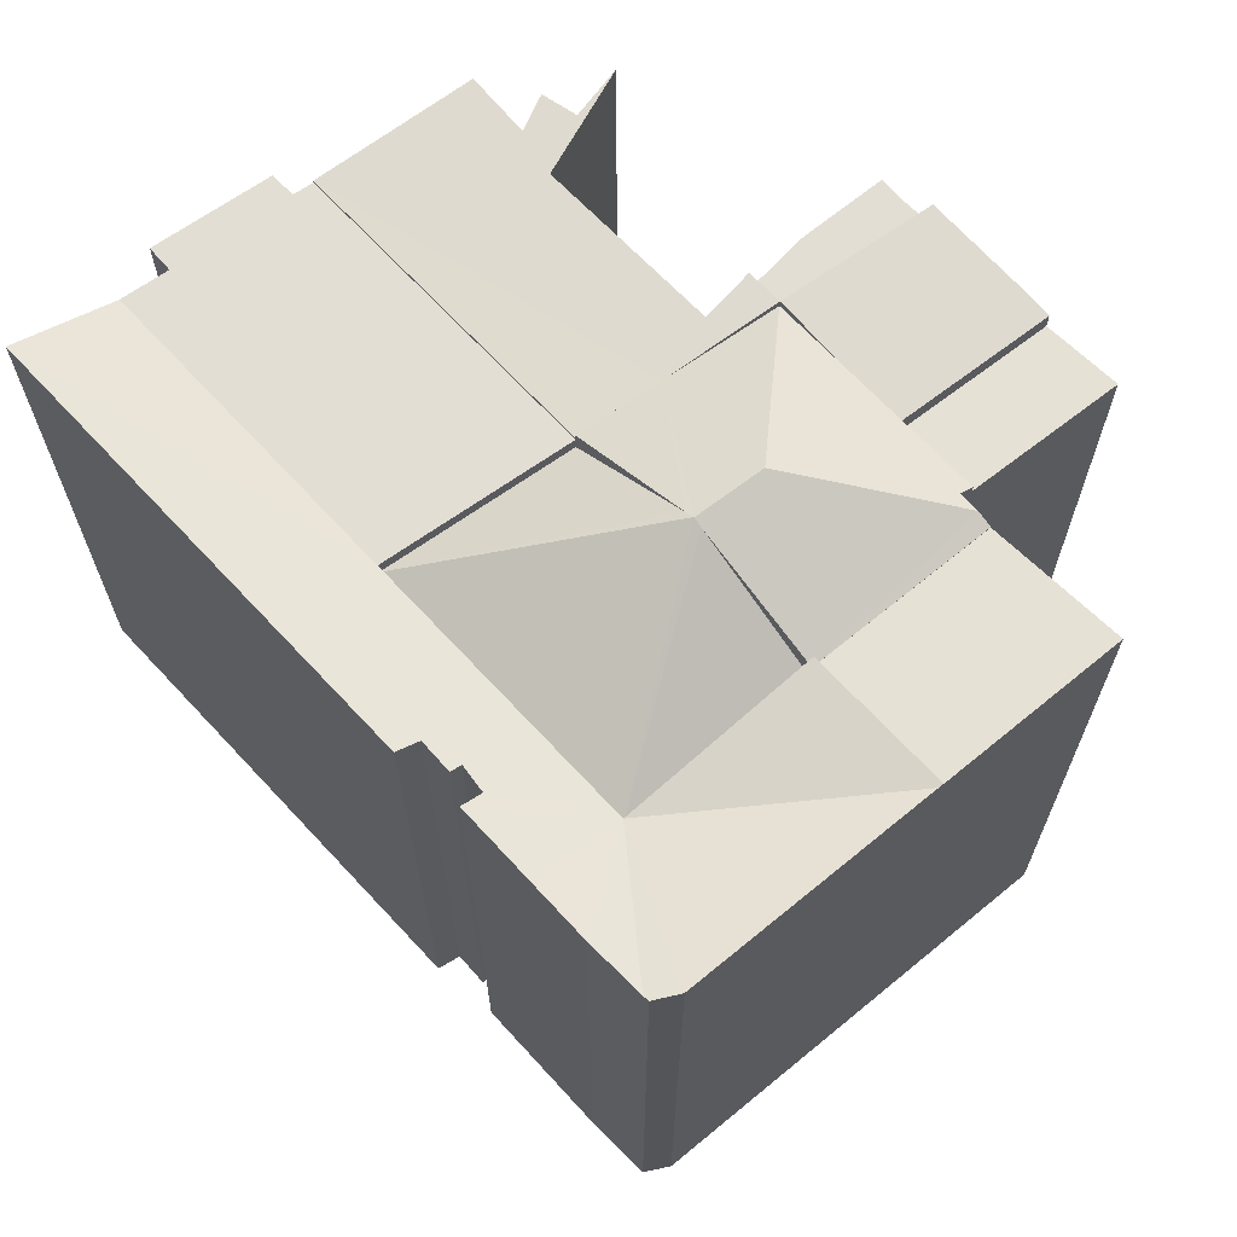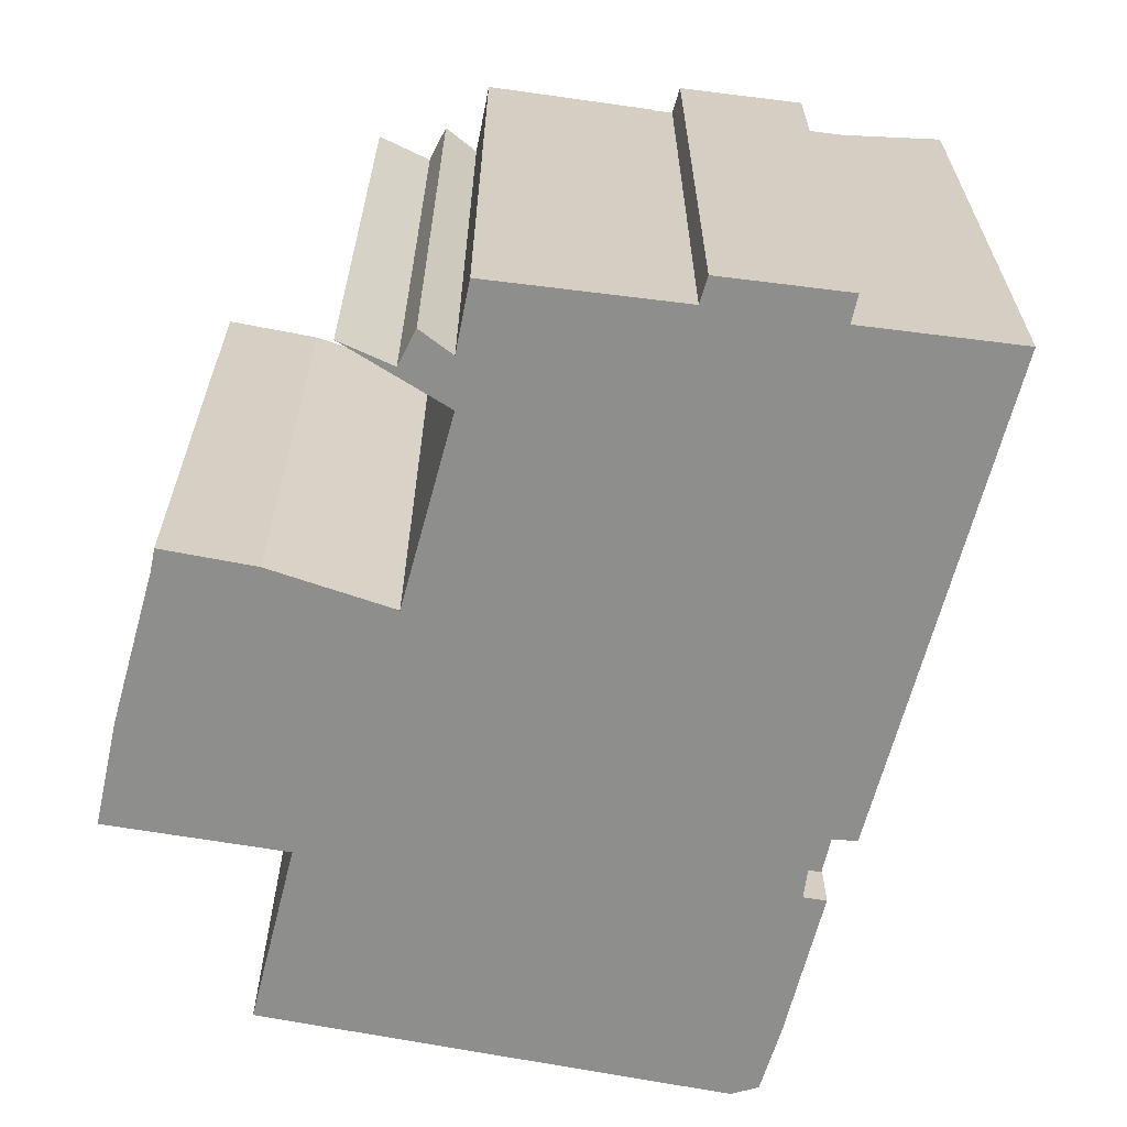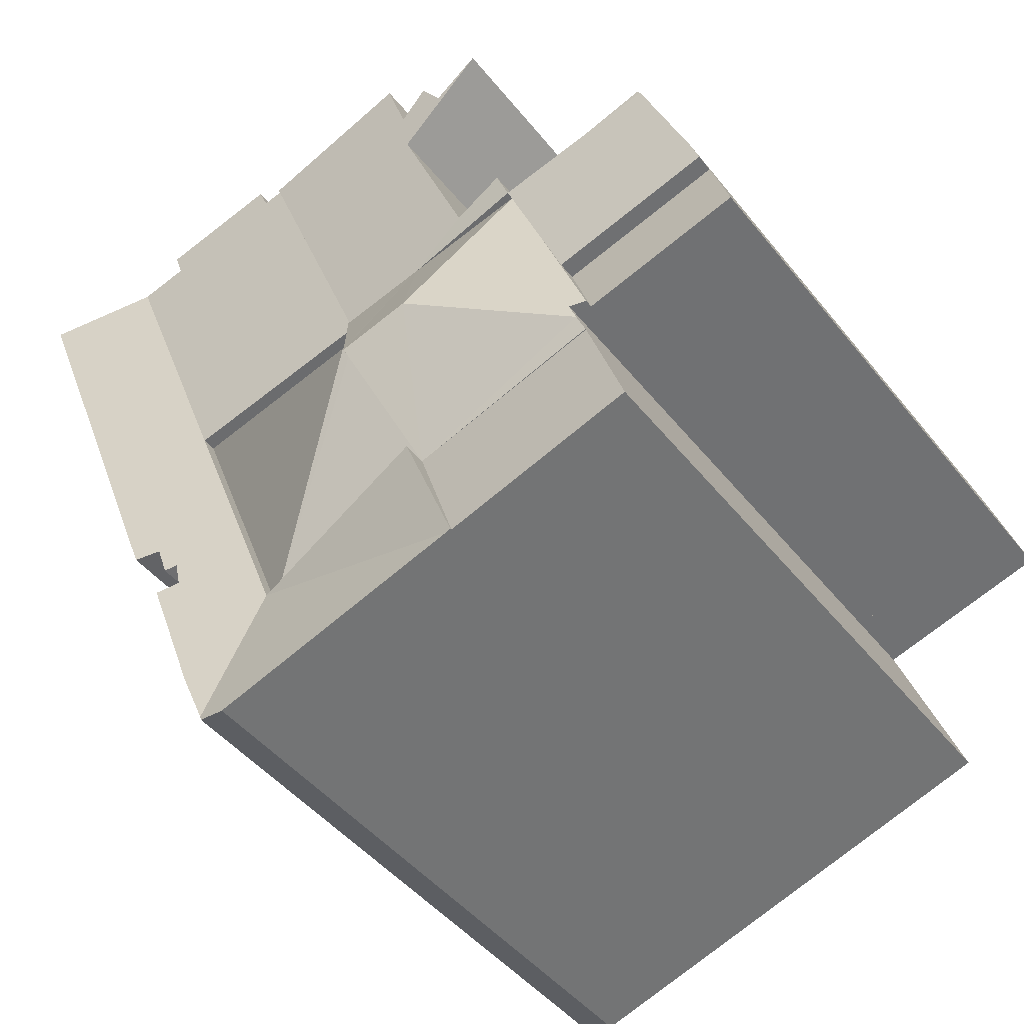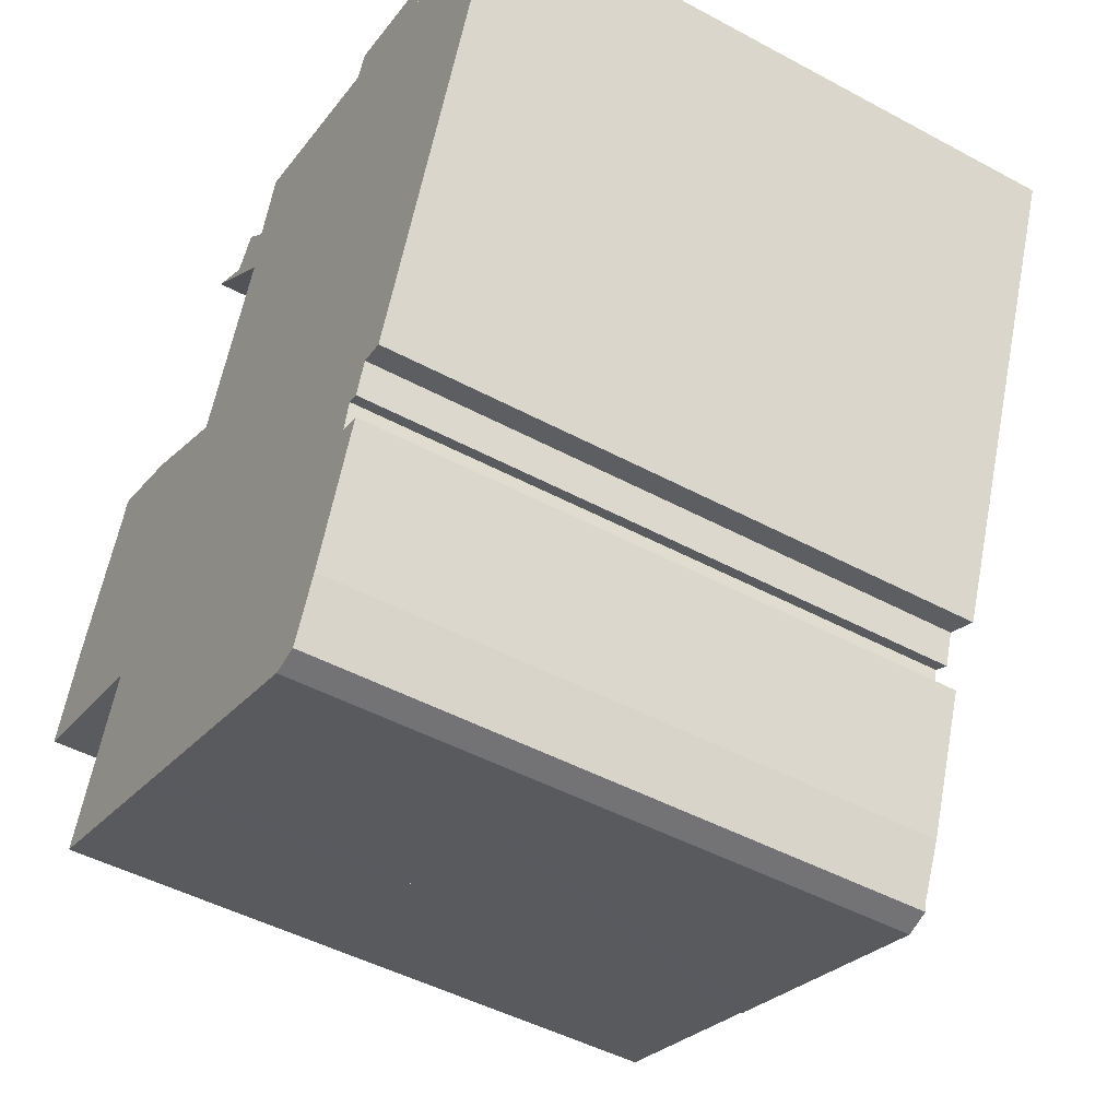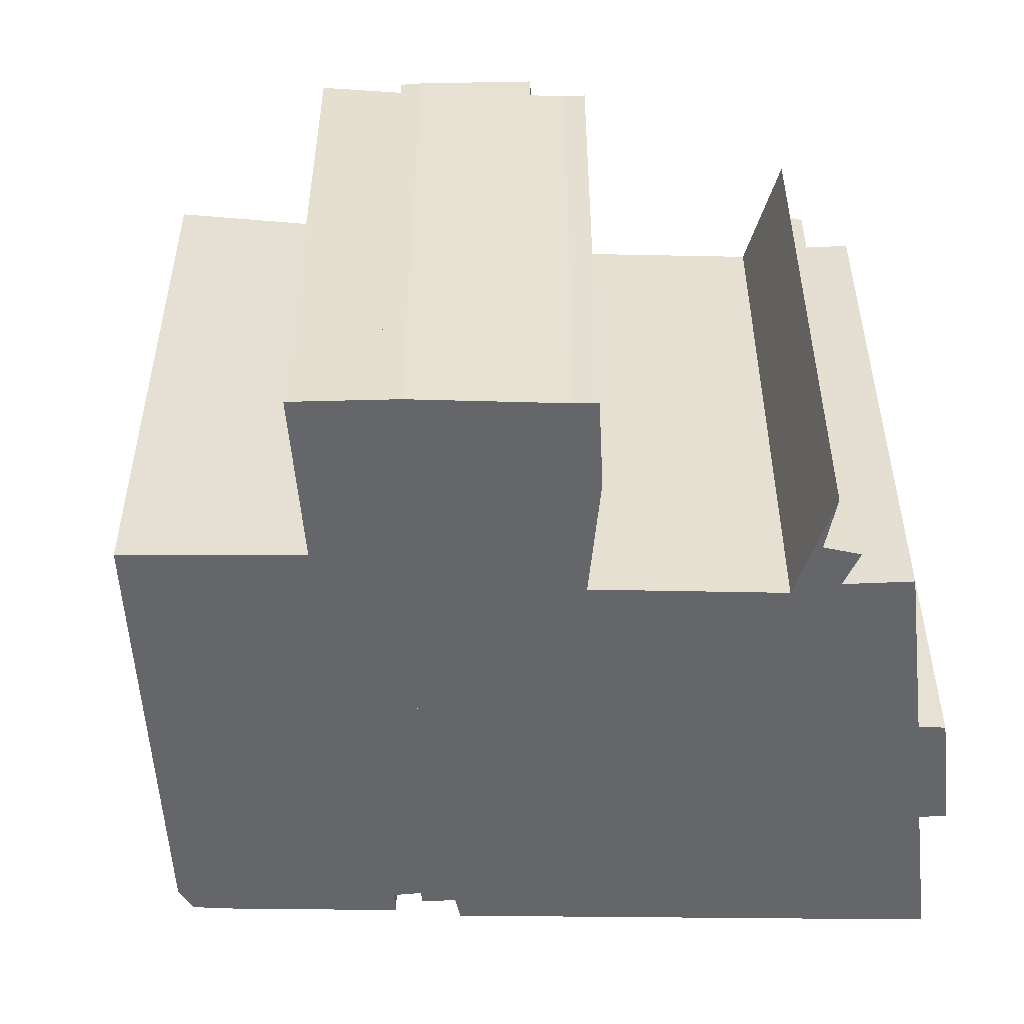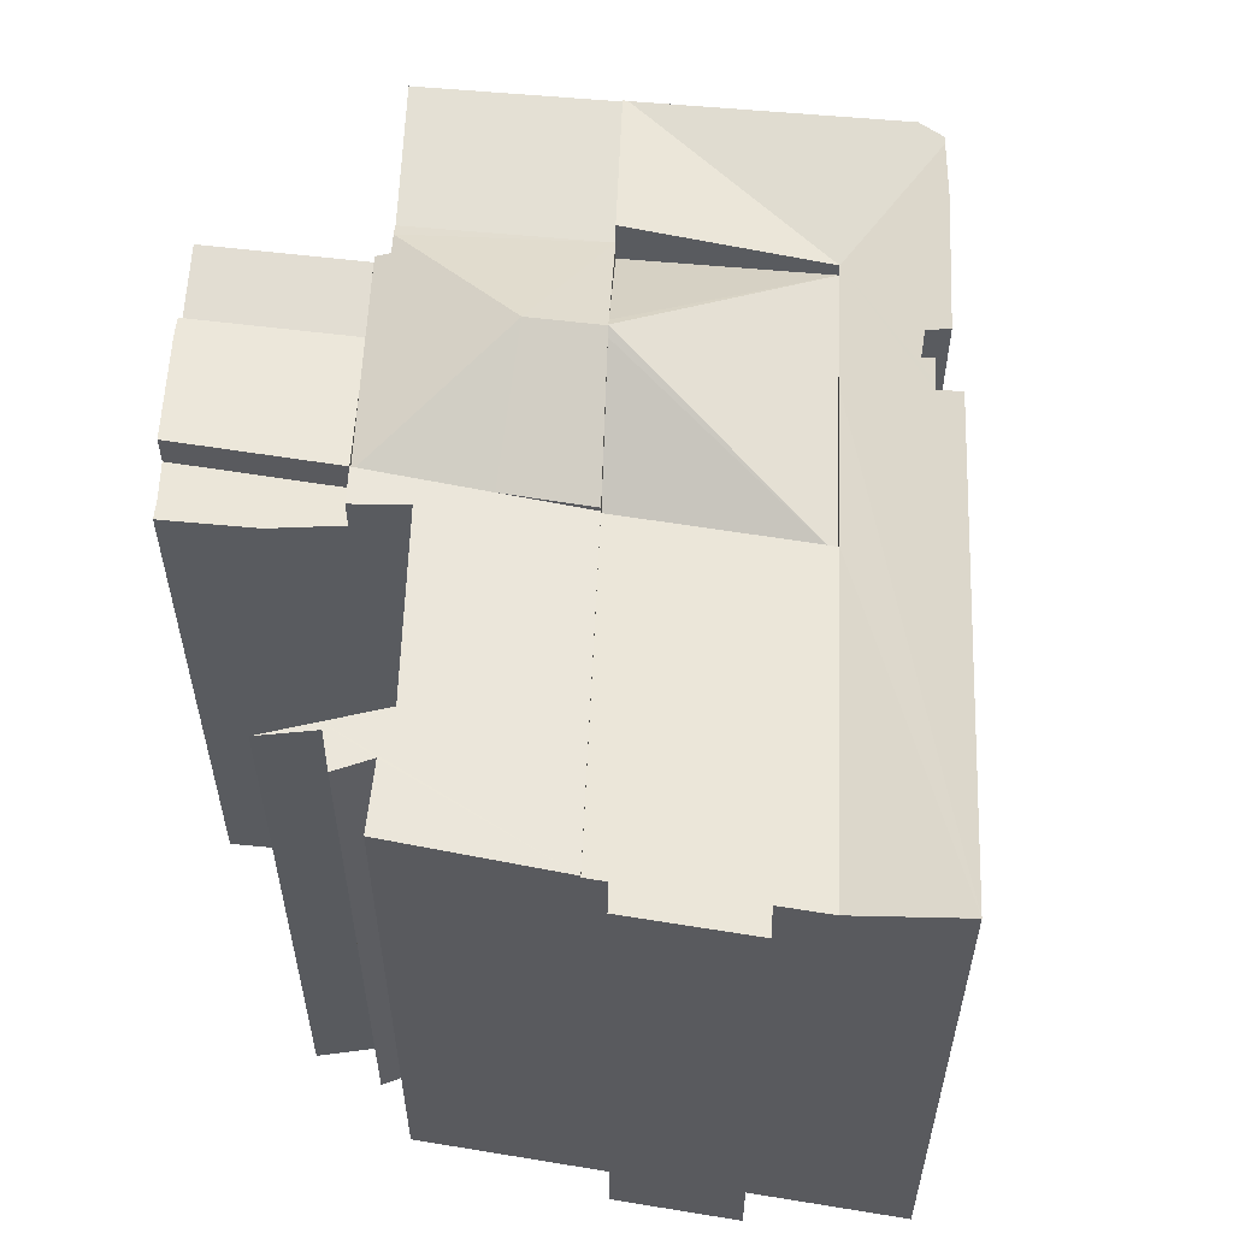
<metadata>
{"format":"obj","ext":"obj","renderer":"f3d","projection":"perspective","resolution":1024,"background":"white","views":[{"elev":67.2,"azim":158.5,"up":"+Y"},{"elev":-64.9,"azim":6.7,"up":"+Y"},{"elev":-45.0,"azim":-144.3,"up":"+Z"},{"elev":-47.2,"azim":58.6,"up":"+Z"},{"elev":-51.9,"azim":-69.3,"up":"+Y"},{"elev":57.4,"azim":23.6,"up":"+Y"}]}
</metadata>
<code>
v  16.4 14.75 1.841
v  10.12 16.94 -0.332
v  10.21 16.8 -0.109
v  14.9 14.75 -2.043
v  13.64 14.75 -5.304
v  10.04 16.8 -0.554
v  11.44 14.75 3.067
v  8.807 14.75 -3.73
v  8.807 2.284e-16 -3.73
v  10.21 6.674e-18 -0.109
v  11.44 -1.878e-16 3.067
v  10.04 3.392e-17 -0.554
v  10.12 2.033e-17 -0.332
v  16.4 -1.127e-16 1.841
v  13.64 3.248e-16 -5.304
v  14.9 1.251e-16 -2.043
v  16.4 15.11 1.841
v  18.27 15.11 10.25
v  19.53 15.11 9.938
v  11.44 15.11 3.067
v  15.11 15.11 11.07
v  15.21 15.11 11.29
v  15.38 15.11 11.7
v  14.58 15.11 11.2
v  18.34 15.11 10.43
v  18.51 15.11 10.93
v  13.64 15.1 -5.304
v  15.35 15.8 -7.628
v  14.71 15.78 -9.08
v  15.95 15.8 -6.056
v  16.7 15.8 -4.078
v  16.14 15.63 -3.915
v  16.33 15.6 -3.188
v  16.86 15.69 -2.61
v  16.93 15.69 -2.42
v  19 15.87 1.198
v  17.55 15.86 -2.52
v  14.9 15.1 -2.043
v  22.17 15.88 9.284
v  16.63 15.69 -3.272
v  14.65 15.82 -9.23
v  13.94 15.89 -9.351
v  12.28 15.89 -8.809
v  7.576 15.89 -7.277
v  8.807 15.91 -3.73
v  7.451 15.91 -7.236
v  15.38 -7.167e-16 11.7
v  15.21 -6.916e-16 11.29
v  15.11 -6.777e-16 11.07
v  18.51 -6.692e-16 10.93
v  18.27 -6.277e-16 10.25
v  22.17 -5.685e-16 9.284
v  19.53 -6.085e-16 9.938
v  16.7 2.497e-16 -4.078
v  16.14 2.397e-16 -3.915
v  14.58 -6.856e-16 11.2
v  18.34 -6.384e-16 10.43
v  17.55 1.543e-16 -2.52
v  19 -7.336e-17 1.198
v  16.93 1.482e-16 -2.42
v  16.63 2.004e-16 -3.272
v  16.86 1.598e-16 -2.61
v  16.33 1.952e-16 -3.188
v  15.35 4.671e-16 -7.628
v  15.95 3.708e-16 -6.056
v  14.65 5.652e-16 -9.23
v  14.71 5.56e-16 -9.08
v  13.94 5.726e-16 -9.351
v  7.576 4.456e-16 -7.277
v  7.451 4.431e-16 -7.236
v  12.28 5.394e-16 -8.809
v  6.148 14.71 4.373
v  4.863 14.71 6.077
v  6.499 14.71 5.279
v  2.049 14.71 5.385
v  2.409 14.71 6.258
v  2.594 14.71 6.808
v  2.049 -3.297e-16 5.385
v  2.409 -3.832e-16 6.258
v  2.594 -4.169e-16 6.808
v  4.863 -3.721e-16 6.077
v  6.499 -3.232e-16 5.279
v  6.148 -2.678e-16 4.373
v  9.215 15.32 3.615
v  11.44 15.31 3.067
v  10.12 16.91 -0.332
v  8.314 16.9 0.185
v  6.148 15.32 4.373
v  8.807 15.3 -3.73
v  4.181 15.5 -1.804
v  4.04 15.33 -2.177
v  4.376 15.49 -1.29
v  4 15.32 -1.179
v  4.792 15.32 0.869
v  5.362 15.32 2.341
v  9.215 -2.214e-16 3.615
v  4.04 1.333e-16 -2.177
v  4.376 7.899e-17 -1.29
v  4 7.219e-17 -1.179
v  4.181 1.105e-16 -1.804
v  5.362 -1.433e-16 2.341
v  4.792 -5.321e-17 0.869
v  7.451 15.86 -7.236
v  4.04 15.3 -2.177
v  2.707 15.86 -5.69
v  2.707 3.484e-16 -5.69
v  4 15.11 -1.179
v  0.708 14.72 2.046
v  4.792 14.7 0.869
v  0 15.12 9.257e-16
v  0 0 0
v  0.708 -1.253e-16 2.046
v  6.499 15.52 5.279
v  7.779 15.43 4.655
v  6.148 15.52 4.373
v  14.58 15.18 11.2
v  11.44 15.18 3.067
v  9.64 15.43 9.279
v  8.428 15.52 10.27
v  9.814 15.44 10.53
v  10.37 15.45 12.23
v  8.541 15.52 10.43
v  8.5 15.52 10.45
v  7.292 15.61 11.19
v  9.087 15.5 11.25
v  9.64 -5.682e-16 9.279
v  7.292 -6.853e-16 11.19
v  8.428 -6.286e-16 10.27
v  8.541 -6.384e-16 10.43
v  8.5 -6.399e-16 10.45
v  9.087 -6.887e-16 11.25
v  9.814 -6.448e-16 10.53
v  7.779 -2.85e-16 4.655
v  10.37 -7.49e-16 12.23
v  0.708 15.18 2.046
v  4.792 15.17 0.869
v  2.049 15.52 5.385
v  0.892 15.23 2.578
v  0.892 -1.579e-16 2.578
g defaultobject
f 1 2 3
f 4 2 1
f 2 4 5
f 2 5 6
f 1 3 7
f 6 5 8
f 6 3 2
f 3 6 8
f 3 8 7
f 7 8 9
f 7 9 10
f 7 10 11
f 10 9 12
f 10 12 13
f 11 1 7
f 1 11 14
f 14 4 1
f 4 14 5
f 5 14 15
f 15 14 16
f 15 8 5
f 8 15 9
f 15 12 9
f 12 15 13
f 13 15 10
f 10 15 11
f 11 15 16
f 11 16 14
f 17 18 19
f 18 17 20
f 18 20 21
f 18 21 22
f 18 22 23
f 21 20 24
f 25 23 26
f 23 25 18
f 27 28 29
f 28 27 30
f 30 27 31
f 31 27 32
f 32 27 33
f 33 27 34
f 34 27 35
f 35 36 37
f 36 35 27
f 36 27 38
f 36 38 39
f 39 38 17
f 39 17 19
f 34 40 33
f 41 27 29
f 27 41 42
f 27 42 43
f 27 43 44
f 45 44 46
f 44 45 27
f 22 47 23
f 47 22 21
f 47 21 48
f 48 21 49
f 47 26 23
f 26 47 50
f 51 19 18
f 19 52 39
f 52 19 51
f 52 51 53
f 32 54 31
f 54 32 55
f 9 27 45
f 27 9 15
f 56 21 24
f 21 56 49
f 50 25 26
f 25 50 18
f 18 50 51
f 51 50 57
f 52 36 39
f 36 52 37
f 37 52 58
f 58 52 59
f 60 34 35
f 34 60 40
f 40 60 61
f 61 60 62
f 33 55 32
f 55 33 63
f 54 30 31
f 30 54 28
f 28 54 64
f 64 54 65
f 64 29 28
f 29 64 66
f 66 64 67
f 58 35 37
f 35 58 60
f 61 33 40
f 33 61 63
f 41 68 42
f 68 41 66
f 68 43 42
f 43 68 44
f 44 68 46
f 46 68 69
f 46 69 70
f 69 68 71
f 14 20 17
f 20 14 11
f 66 41 29
f 70 45 46
f 45 70 9
f 15 38 27
f 38 15 17
f 17 15 14
f 14 15 16
f 11 24 20
f 24 11 56
f 54 55 65
f 69 9 70
f 9 69 71
f 9 71 68
f 9 68 66
f 9 66 67
f 9 67 64
f 9 64 15
f 15 64 65
f 15 65 16
f 16 65 55
f 16 55 63
f 16 63 61
f 16 61 14
f 14 61 62
f 14 62 60
f 14 60 58
f 14 58 59
f 14 56 11
f 56 14 59
f 56 59 51
f 51 59 53
f 53 59 52
f 56 51 49
f 49 51 48
f 48 51 47
f 47 57 50
f 57 47 51
f 72 73 74
f 73 72 75
f 73 75 76
f 73 76 77
f 78 76 75
f 76 78 79
f 79 77 76
f 77 79 80
f 80 73 77
f 73 80 81
f 81 74 73
f 74 81 82
f 82 72 74
f 72 82 83
f 83 75 72
f 75 83 78
f 83 79 78
f 79 83 80
f 80 83 81
f 81 83 82
f 3 84 85
f 84 3 86
f 84 86 87
f 84 87 88
f 6 87 86
f 87 6 89
f 87 89 90
f 90 89 91
f 92 87 90
f 87 92 93
f 87 93 94
f 87 94 95
f 87 95 88
f 83 84 88
f 84 83 85
f 85 83 11
f 11 83 96
f 3 6 86
f 6 3 85
f 6 85 89
f 89 85 11
f 89 11 10
f 89 10 9
f 9 10 12
f 12 10 13
f 89 97 91
f 97 89 9
f 98 93 92
f 93 98 99
f 91 92 90
f 92 91 98
f 98 91 97
f 98 97 100
f 95 83 88
f 83 95 94
f 83 94 93
f 83 93 101
f 101 93 99
f 101 99 102
f 9 100 97
f 100 9 98
f 98 9 102
f 102 9 101
f 101 9 83
f 83 9 96
f 96 9 12
f 96 12 10
f 96 10 11
f 10 12 13
f 102 99 98
f 103 104 89
f 104 103 105
f 106 104 105
f 104 106 97
f 97 89 104
f 89 97 9
f 89 70 103
f 70 89 9
f 70 105 103
f 105 70 106
f 70 97 106
f 97 70 9
f 107 108 109
f 108 107 110
f 111 108 110
f 108 111 112
f 112 109 108
f 109 112 102
f 109 99 107
f 99 109 102
f 107 111 110
f 111 107 99
f 99 112 111
f 112 99 102
f 113 114 115
f 84 116 117
f 116 84 114
f 114 84 115
f 116 114 118
f 116 118 119
f 116 119 120
f 116 120 121
f 119 122 120
f 122 119 123
f 123 119 124
f 125 120 122
f 126 119 118
f 119 126 124
f 124 126 127
f 127 126 128
f 127 123 124
f 123 127 122
f 122 127 129
f 129 127 130
f 131 120 125
f 120 131 132
f 82 114 113
f 114 82 133
f 129 125 122
f 125 129 131
f 120 134 121
f 134 120 132
f 83 113 115
f 113 83 82
f 133 118 114
f 118 133 126
f 134 116 121
f 116 134 56
f 56 117 116
f 117 56 11
f 11 84 117
f 84 11 115
f 115 11 83
f 83 11 96
f 128 130 127
f 130 128 129
f 129 128 132
f 83 133 82
f 132 56 134
f 56 132 11
f 11 132 126
f 126 132 128
f 11 126 133
f 11 133 83
f 11 83 96
f 132 131 129
f 135 95 136
f 95 135 115
f 115 135 137
f 137 135 138
f 138 78 137
f 78 138 139
f 135 139 138
f 139 135 112
f 137 83 115
f 83 137 78
f 83 95 115
f 95 83 136
f 136 83 102
f 102 83 101
f 136 112 135
f 112 136 102
f 139 83 78
f 83 139 112
f 83 112 102
f 83 102 101

</code>
